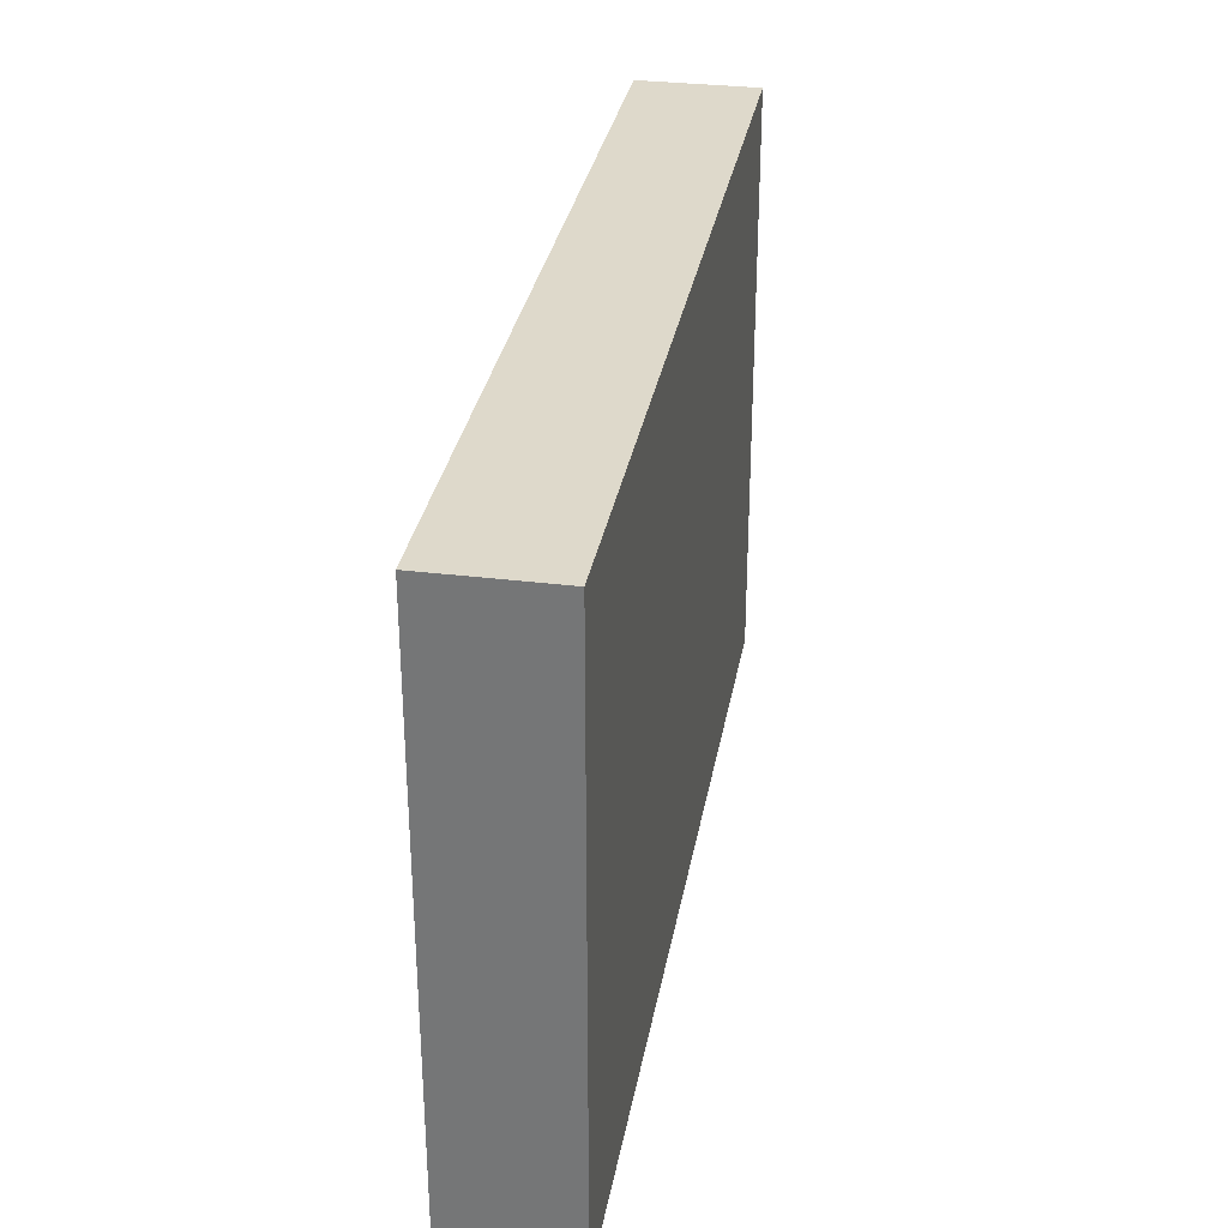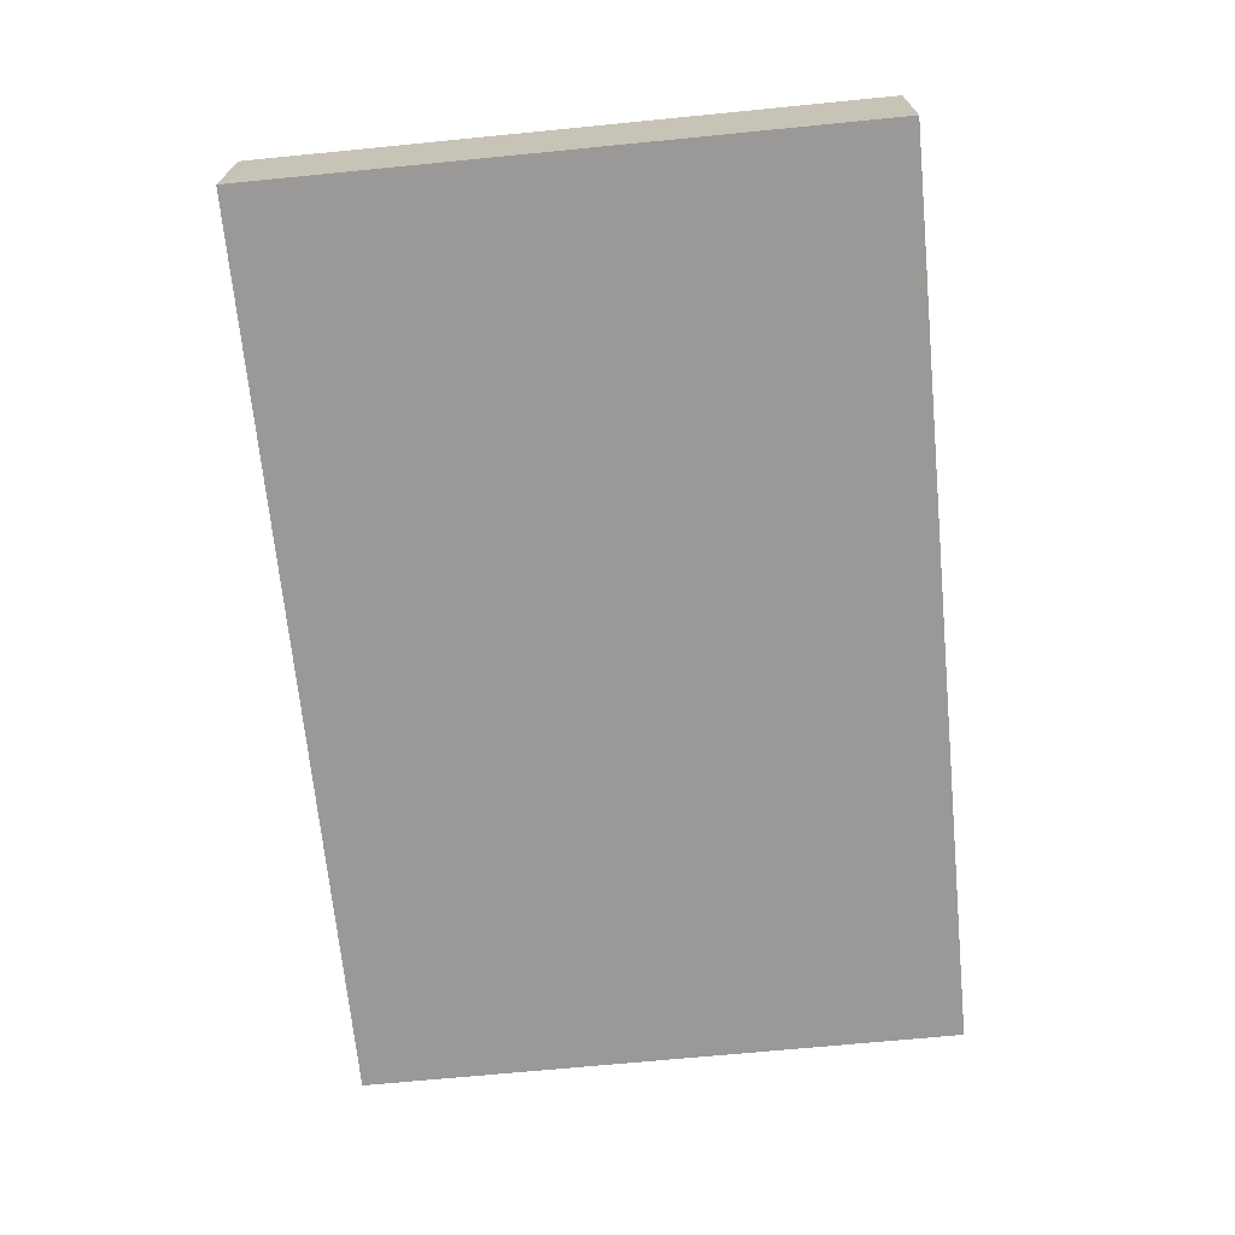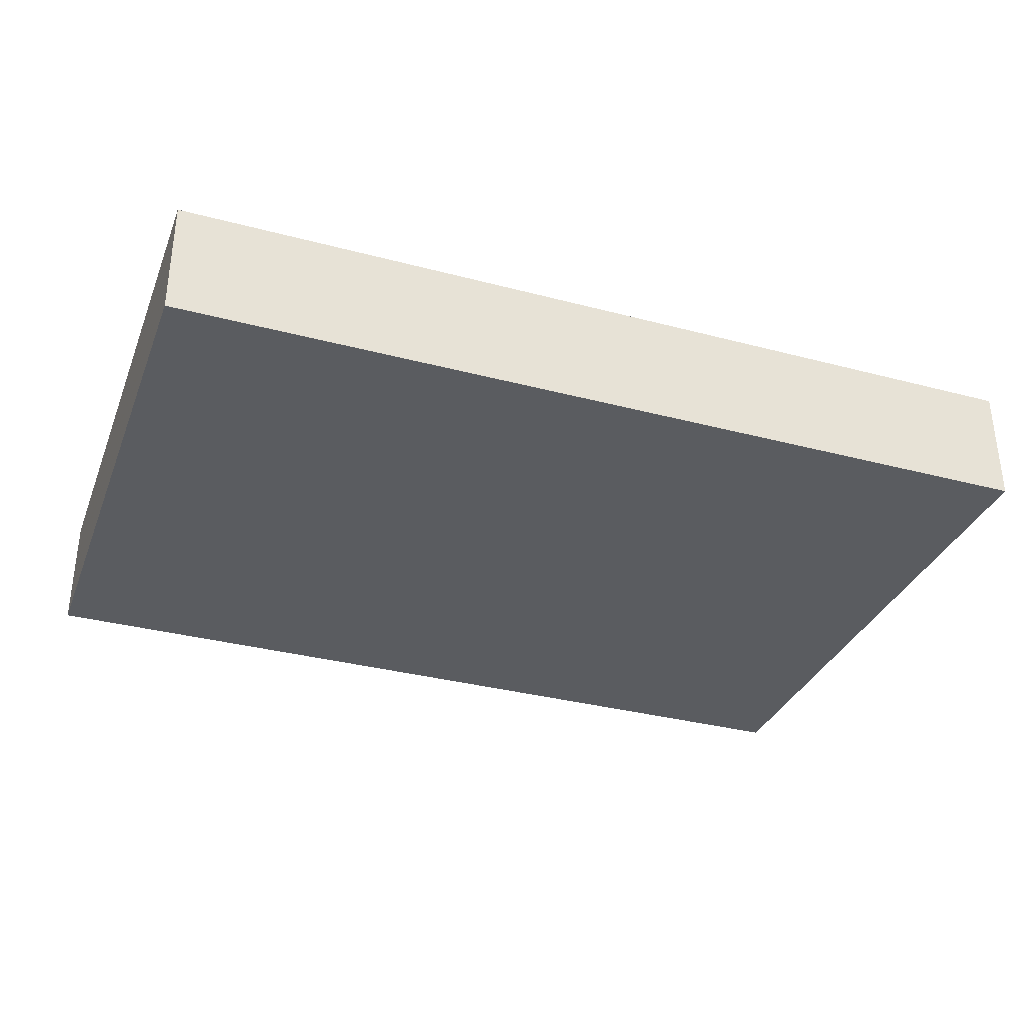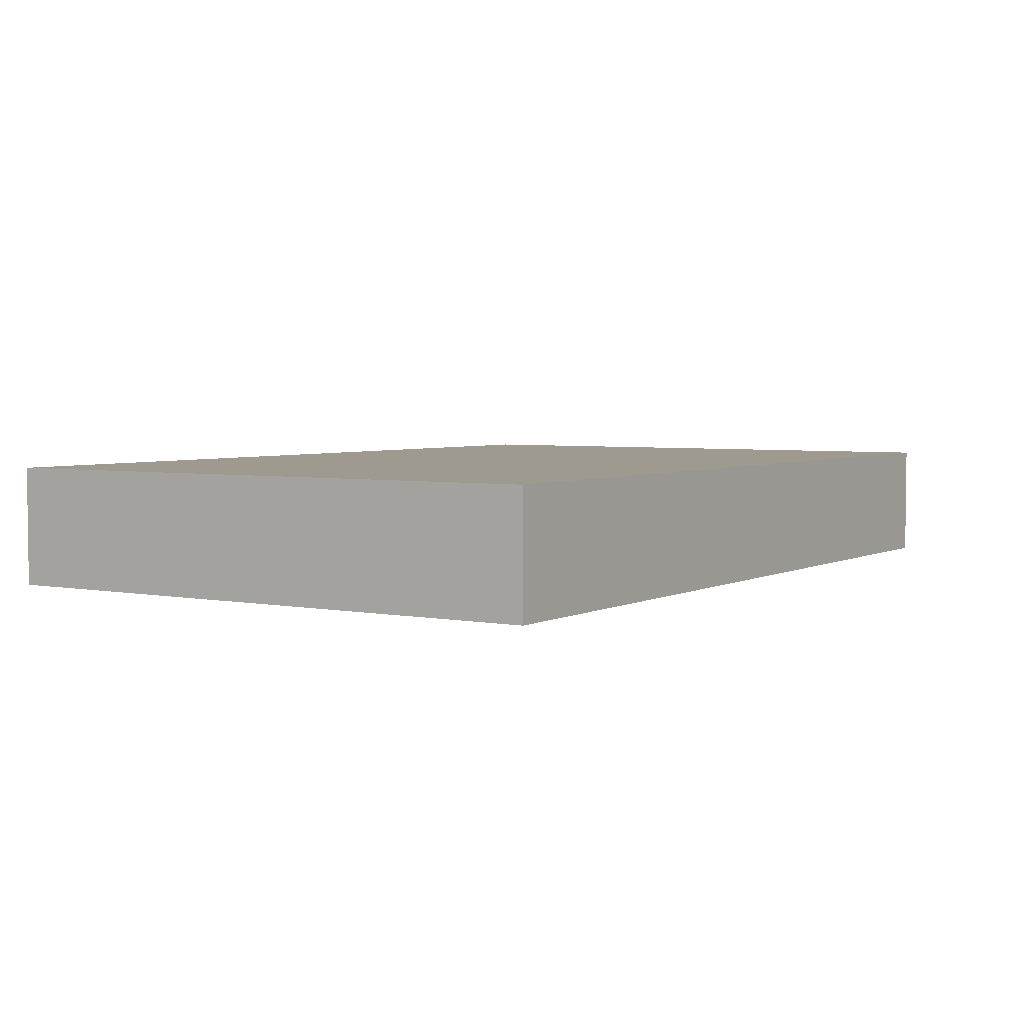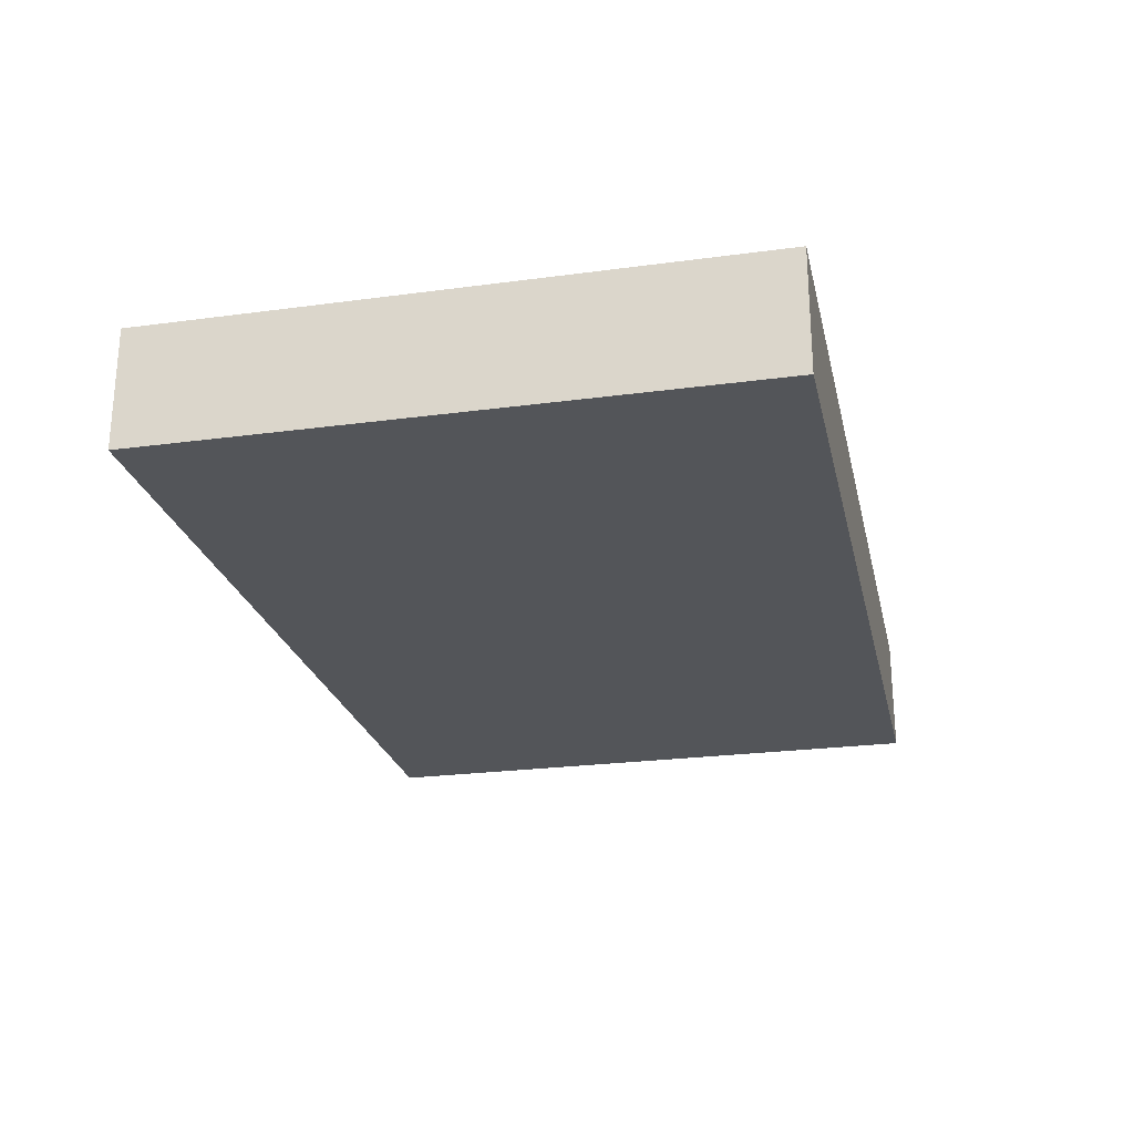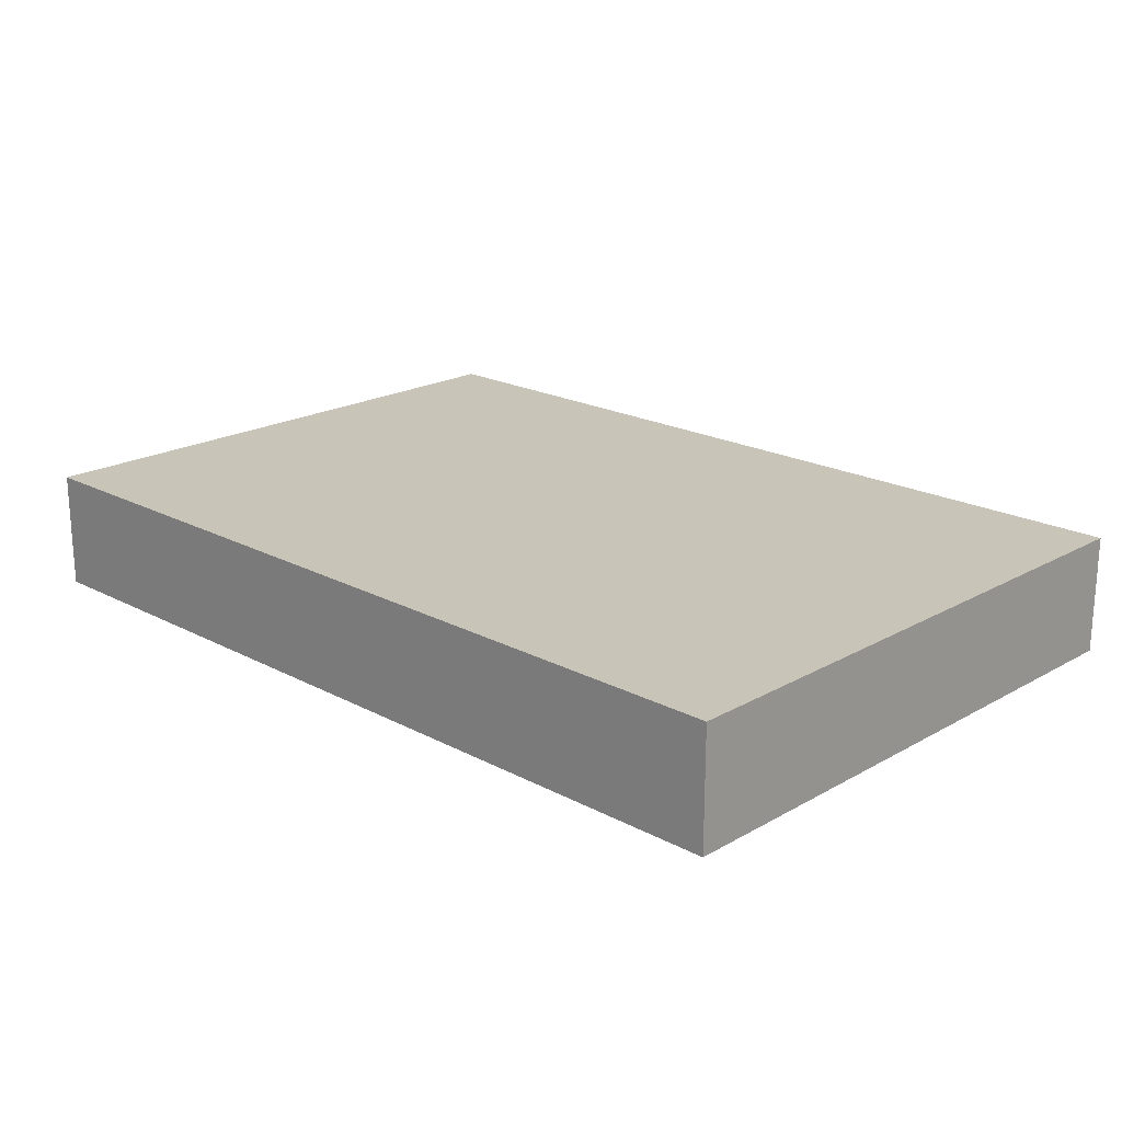
<metadata>
{"format":"obj","ext":"obj","renderer":"f3d","projection":"perspective","resolution":1024,"background":"white","views":[{"elev":31.7,"azim":-80.1,"up":"+Z"},{"elev":-69.0,"azim":-84.4,"up":"+Y"},{"elev":-33.7,"azim":-19.8,"up":"+Y"},{"elev":3.9,"azim":-57.3,"up":"+Y"},{"elev":-24.3,"azim":102.5,"up":"+Y"},{"elev":20.2,"azim":44.1,"up":"+Y"}]}
</metadata>
<code>
v -0.15 -0.02 -0.1
v -0.15 -0.02  0.1
v  0.15 -0.02  0.1
v  0.15 -0.02 -0.1
v  0.15  0.02 -0.1
v  0.15  0.02  0.1
v -0.15  0.02  0.1
v -0.15  0.02 -0.1
f 1 2 3
f 1 3 2
f 1 3 4
f 1 4 3
f 1 2 7
f 1 7 2
f 1 7 8
f 1 8 7
f 2 3 7
f 2 7 3
f 3 6 7
f 3 7 6
f 5 6 7
f 5 7 6
f 5 7 8
f 5 8 7
f 3 4 5
f 3 5 4
f 3 5 6
f 3 6 5
f 1 4 5
f 1 5 4
f 1 5 8
f 1 8 5

</code>
